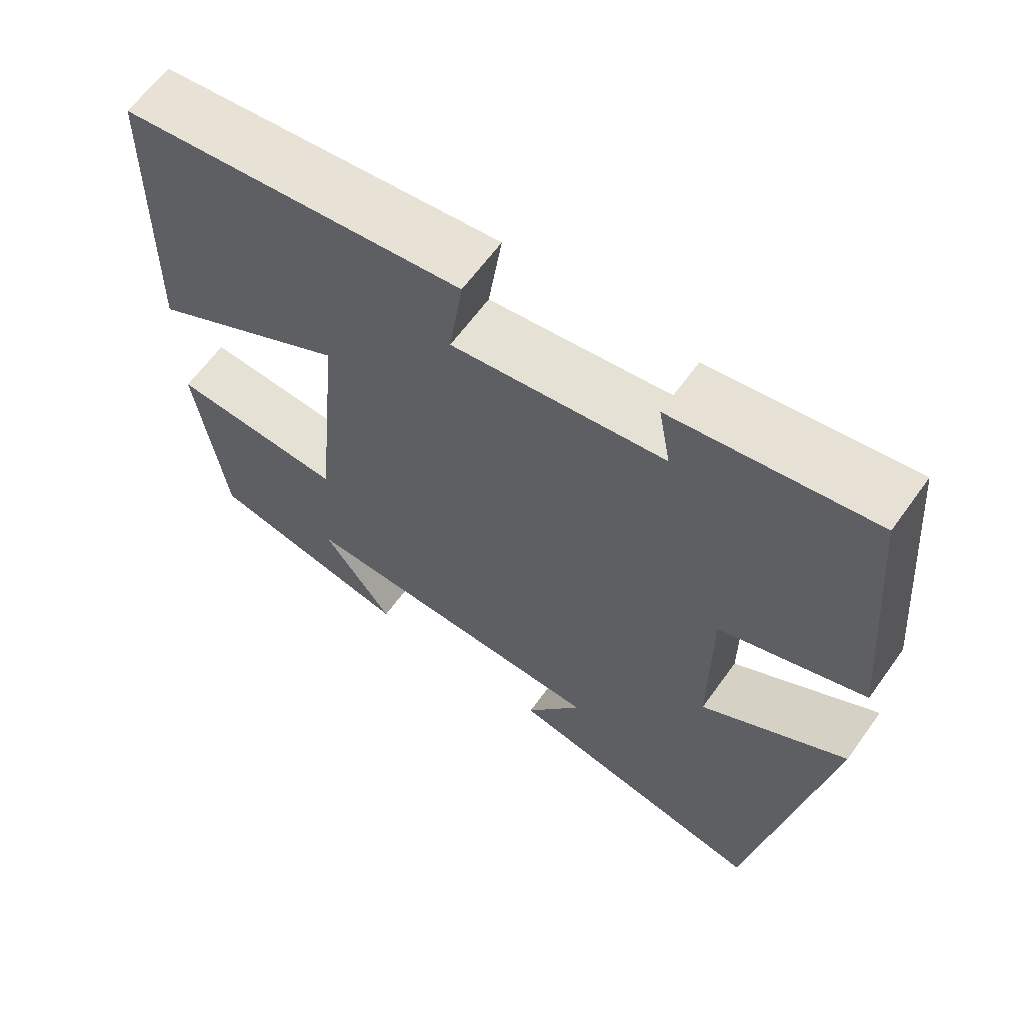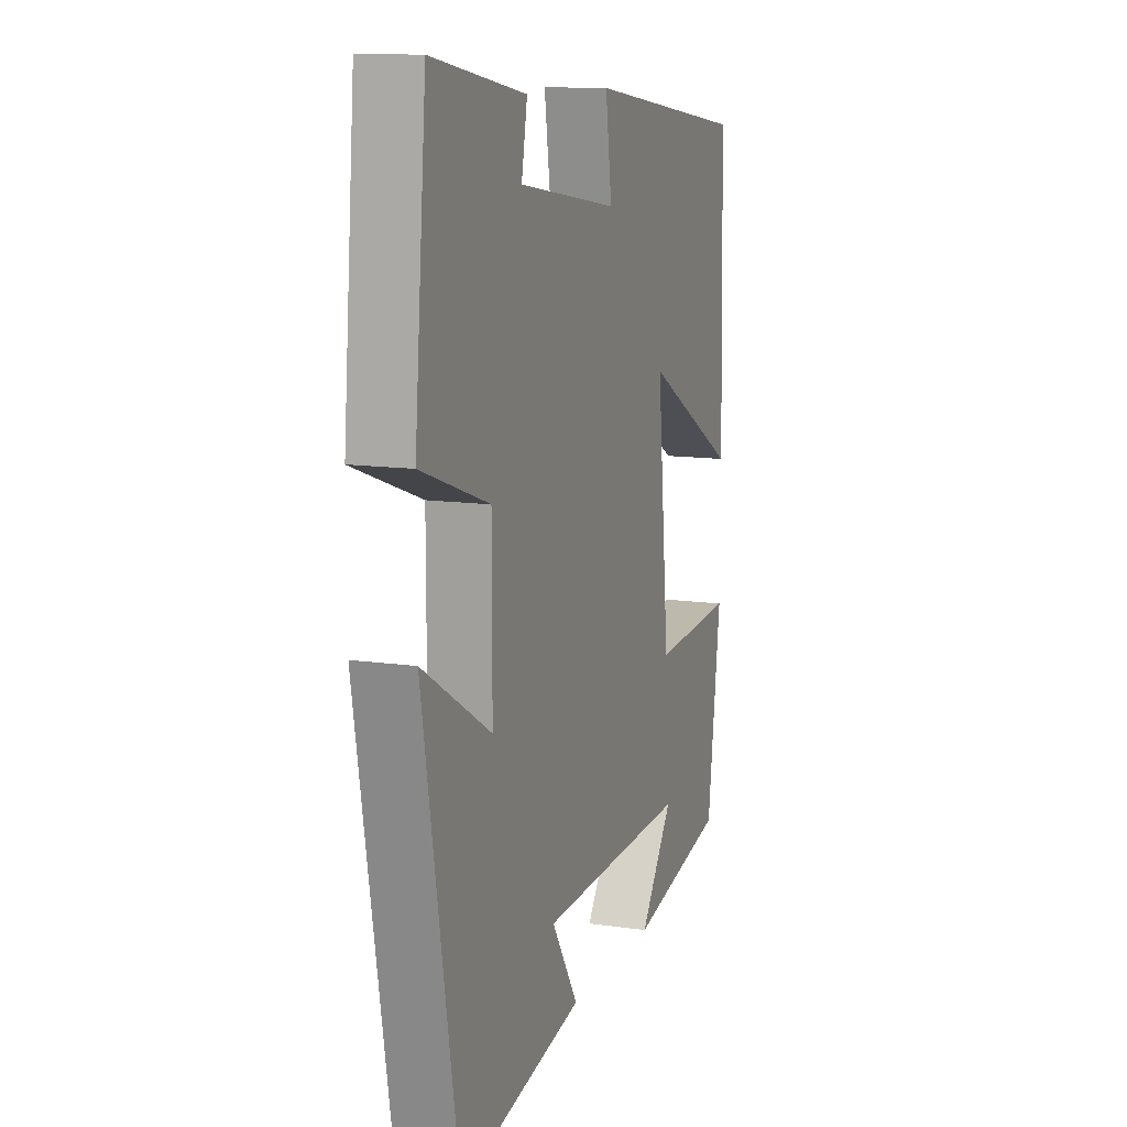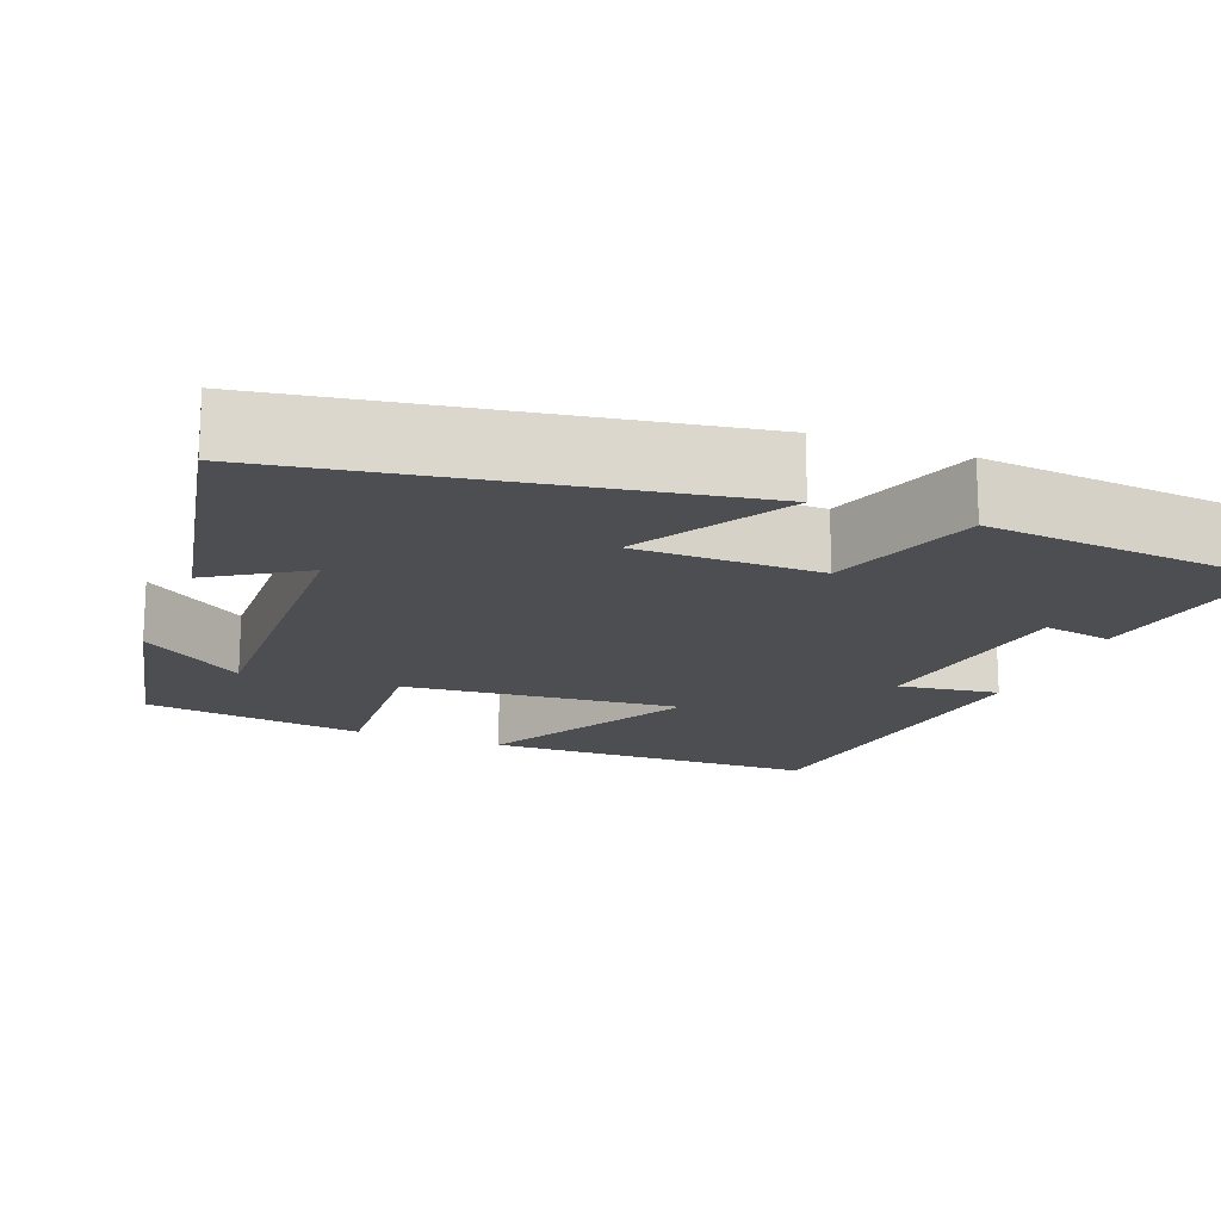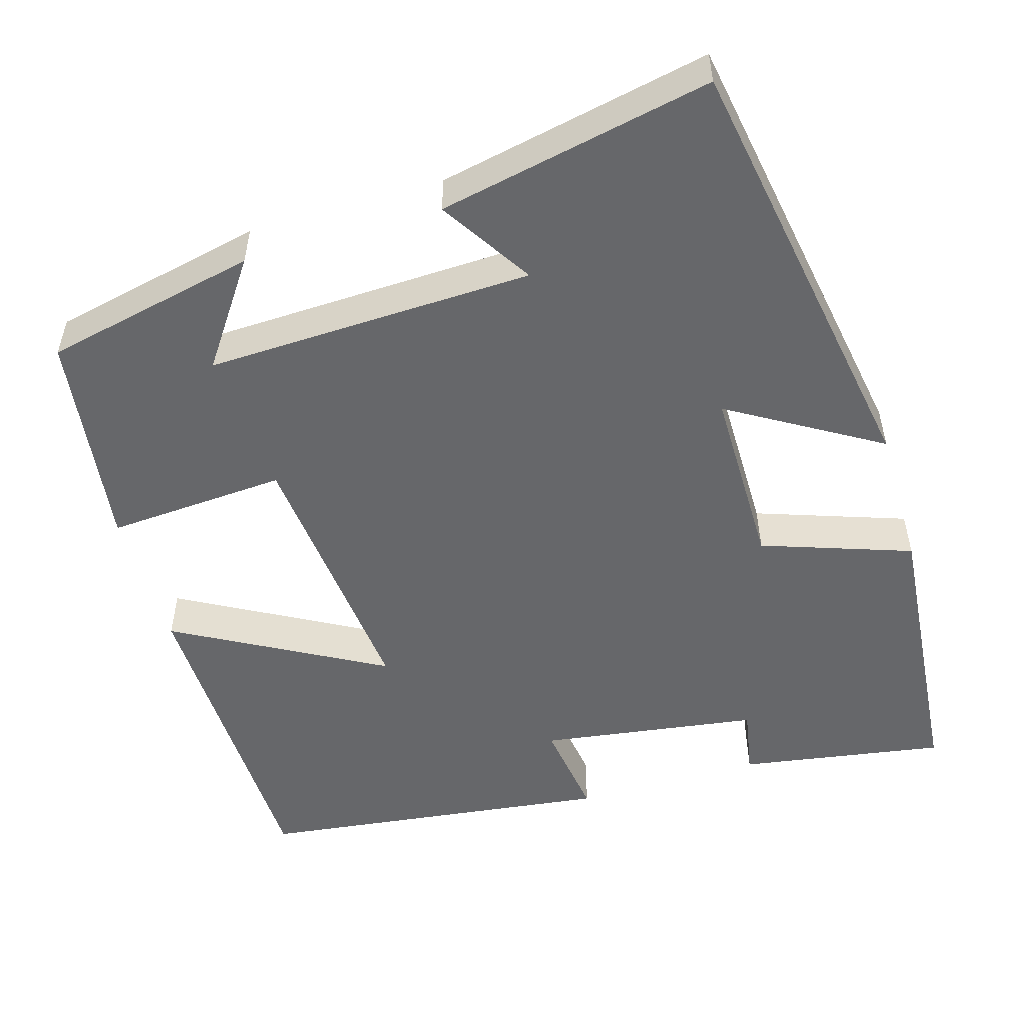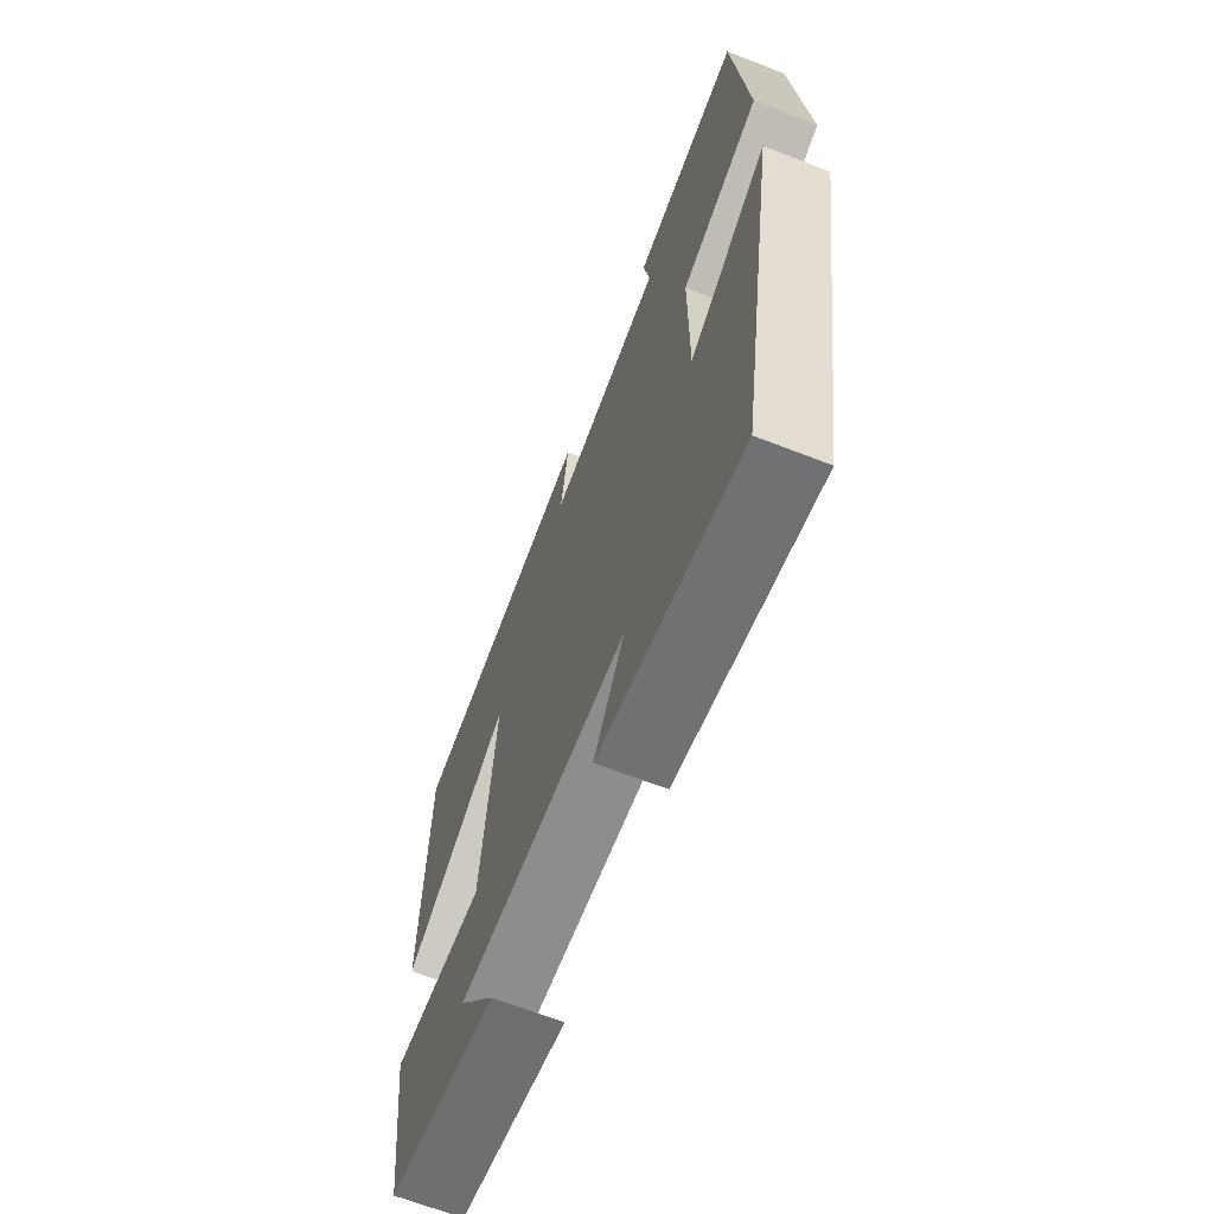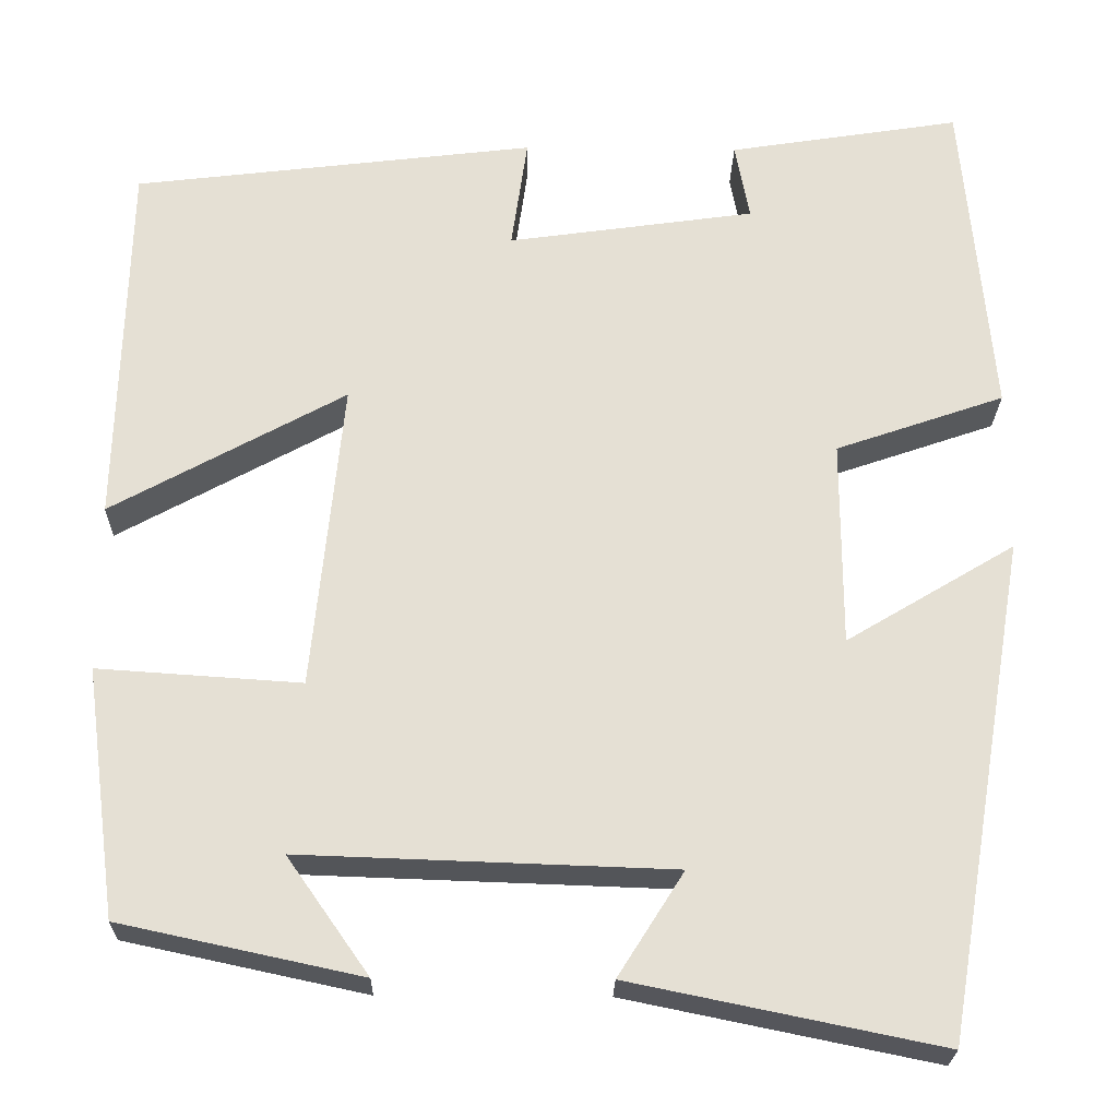
<metadata>
{"format":"obj","ext":"obj","renderer":"f3d","projection":"perspective","resolution":1024,"background":"white","views":[{"elev":63.2,"azim":-144.3,"up":"+Z"},{"elev":11.8,"azim":-70.5,"up":"+Z"},{"elev":-17.0,"azim":-111.3,"up":"+Y"},{"elev":-52.2,"azim":-163.5,"up":"+Y"},{"elev":-66.5,"azim":-111.3,"up":"+Z"},{"elev":-24.1,"azim":178.8,"up":"+Z"}]}
</metadata>
<code>
v 0.49 0.07 0.444
v 0.5 0.07 0.025
v 0.238 0.07 0.17
v 0.272 0.07 -0.178
v 0.5 0.07 -0.163
v 0.463 0.07 -0.442
v 0.193 0.07 -0.5
v 0.285 0.07 -0.369
v -0.131 0.07 -0.383
v -0.057 0.07 -0.5
v -0.404 0.07 -0.571
v -0.5 0.07 -0.01
v -0.31 0.07 -0.124
v -0.31 0.07 0.108
v -0.5 0.07 0.174
v -0.467 0.07 0.542
v -0.206 0.07 0.5
v -0.222 0.07 0.413
v 0.056 0.07 0.373
v 0.038 0.07 0.5
v 0.49 0 0.444
v 0.5 0 0.025
v 0.238 0 0.17
v 0.272 0 -0.178
v 0.5 0 -0.163
v 0.463 0 -0.442
v 0.193 0 -0.5
v 0.285 0 -0.369
v -0.131 0 -0.383
v -0.057 0 -0.5
v -0.404 0 -0.571
v -0.5 0 -0.01
v -0.31 0 -0.124
v -0.31 0 0.108
v -0.5 0 0.174
v -0.467 0 0.542
v -0.206 0 0.5
v -0.222 0 0.413
v 0.056 0 0.373
v 0.038 0 0.5
f 1 2 3
f 20 1 3
f 19 20 3
f 18 19 3 4
f 16 17 18
f 15 16 18
f 14 15 18
f 13 14 18 4
f 11 12 13
f 10 11 13
f 9 10 13
f 8 9 13 4
f 5 6 7 8
f 4 5 8
f 23 22 21
f 23 21 40
f 23 40 39
f 24 23 39 38
f 38 37 36
f 38 36 35
f 38 35 34
f 24 38 34 33
f 33 32 31
f 33 31 30
f 33 30 29
f 24 33 29 28
f 28 27 26 25
f 28 25 24
f 1 21 22 2
f 2 22 23 3
f 3 23 24 4
f 4 24 25 5
f 5 25 26 6
f 6 26 27 7
f 7 27 28 8
f 8 28 29 9
f 9 29 30 10
f 10 30 31 11
f 11 31 32 12
f 12 32 33 13
f 13 33 34 14
f 14 34 35 15
f 15 35 36 16
f 16 36 37 17
f 17 37 38 18
f 18 38 39 19
f 19 39 40 20
f 20 40 21 1

</code>
